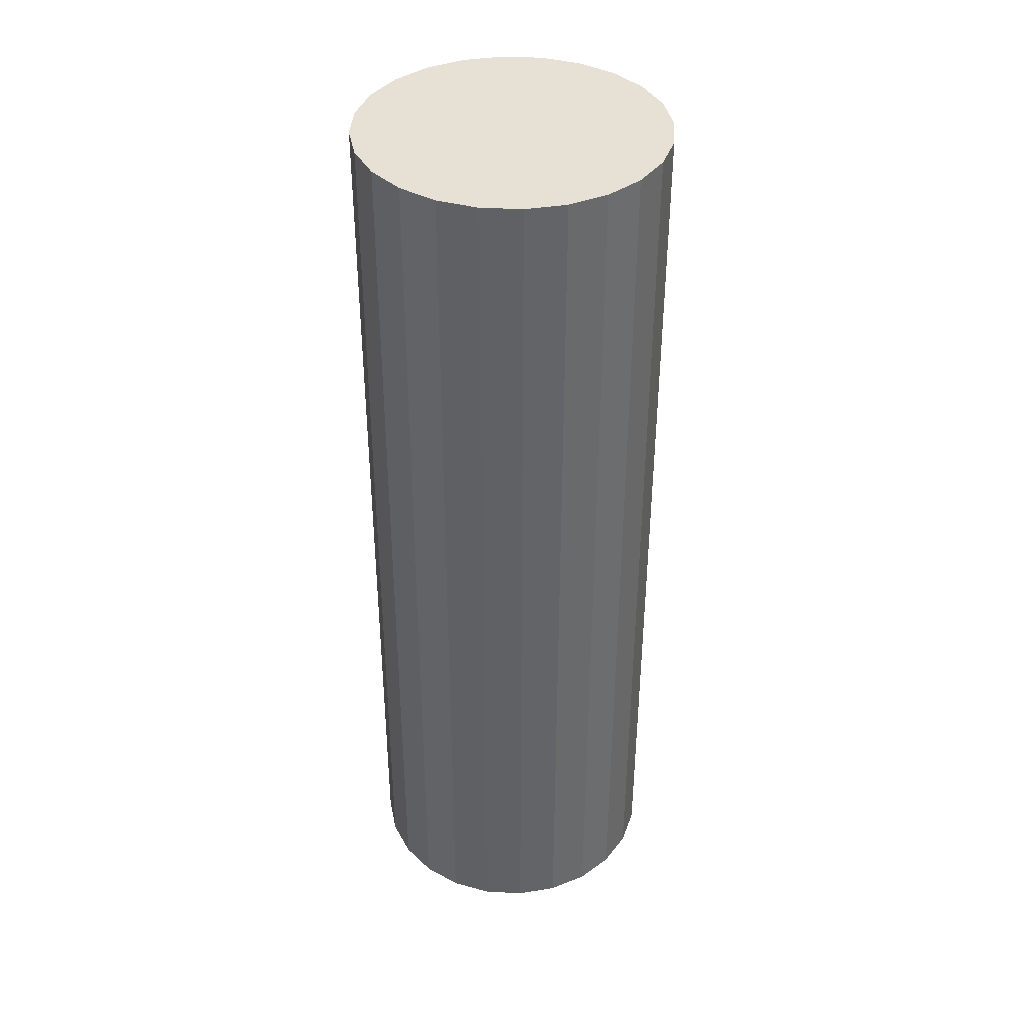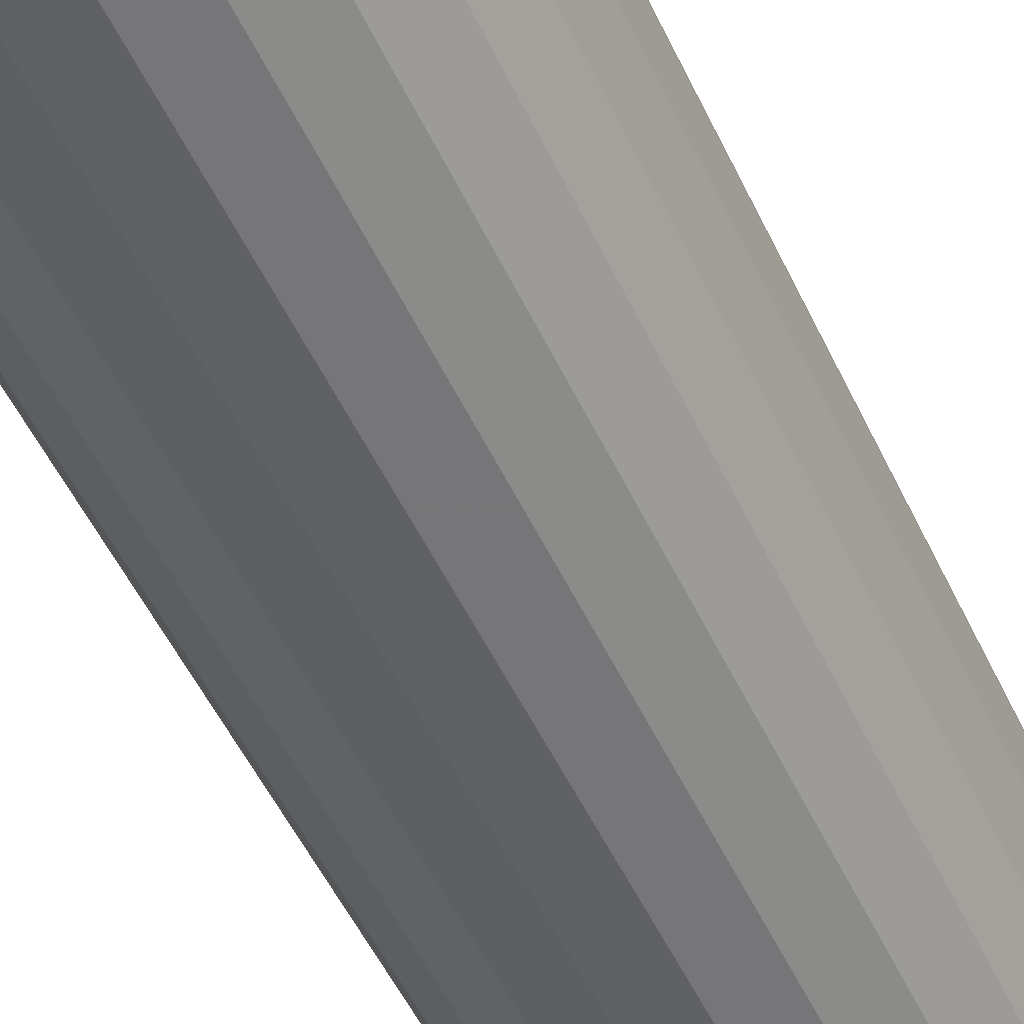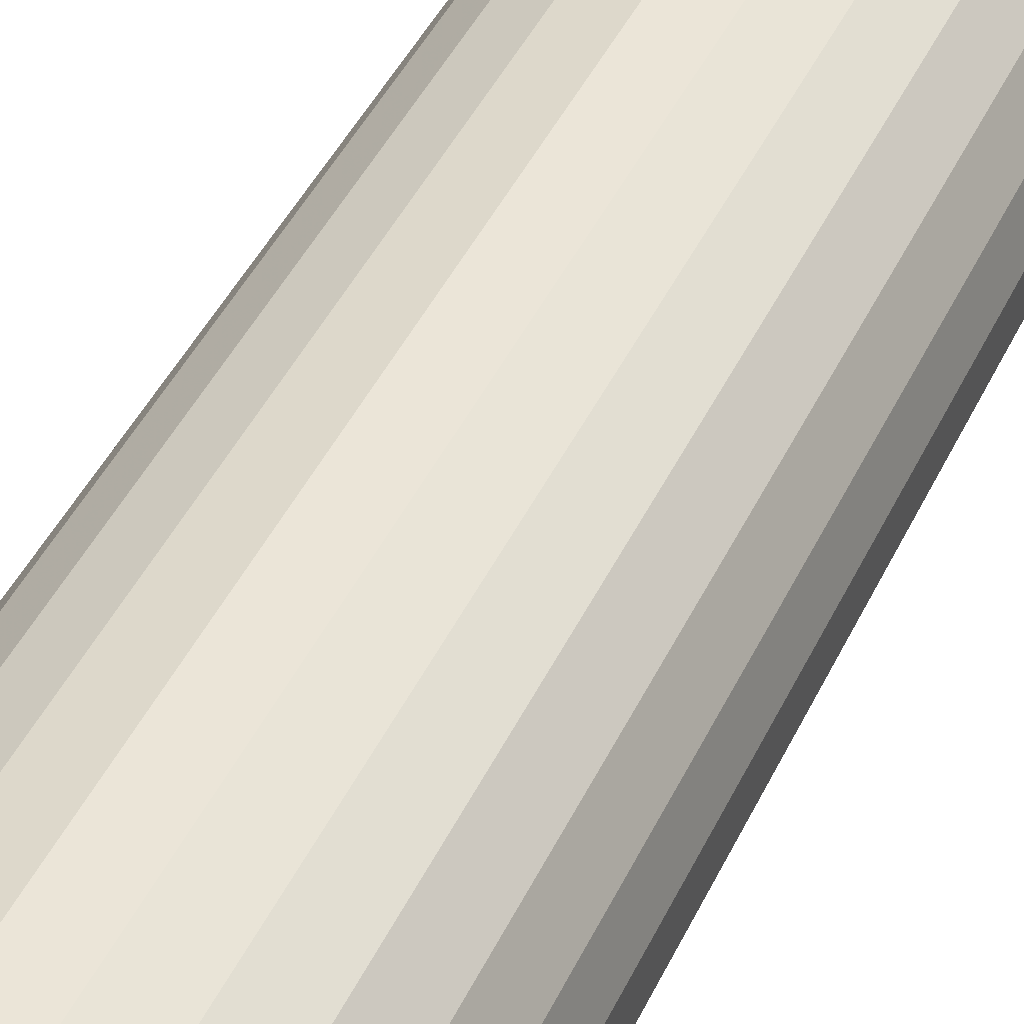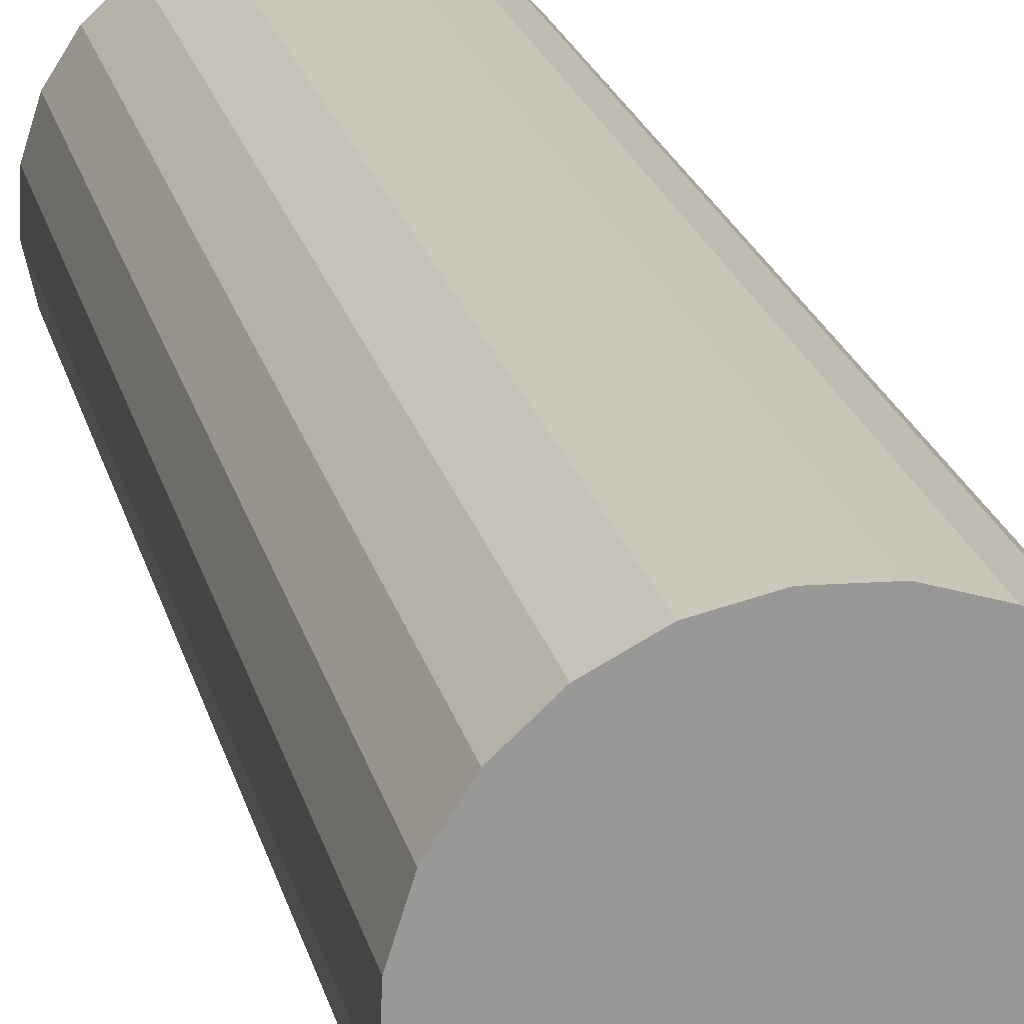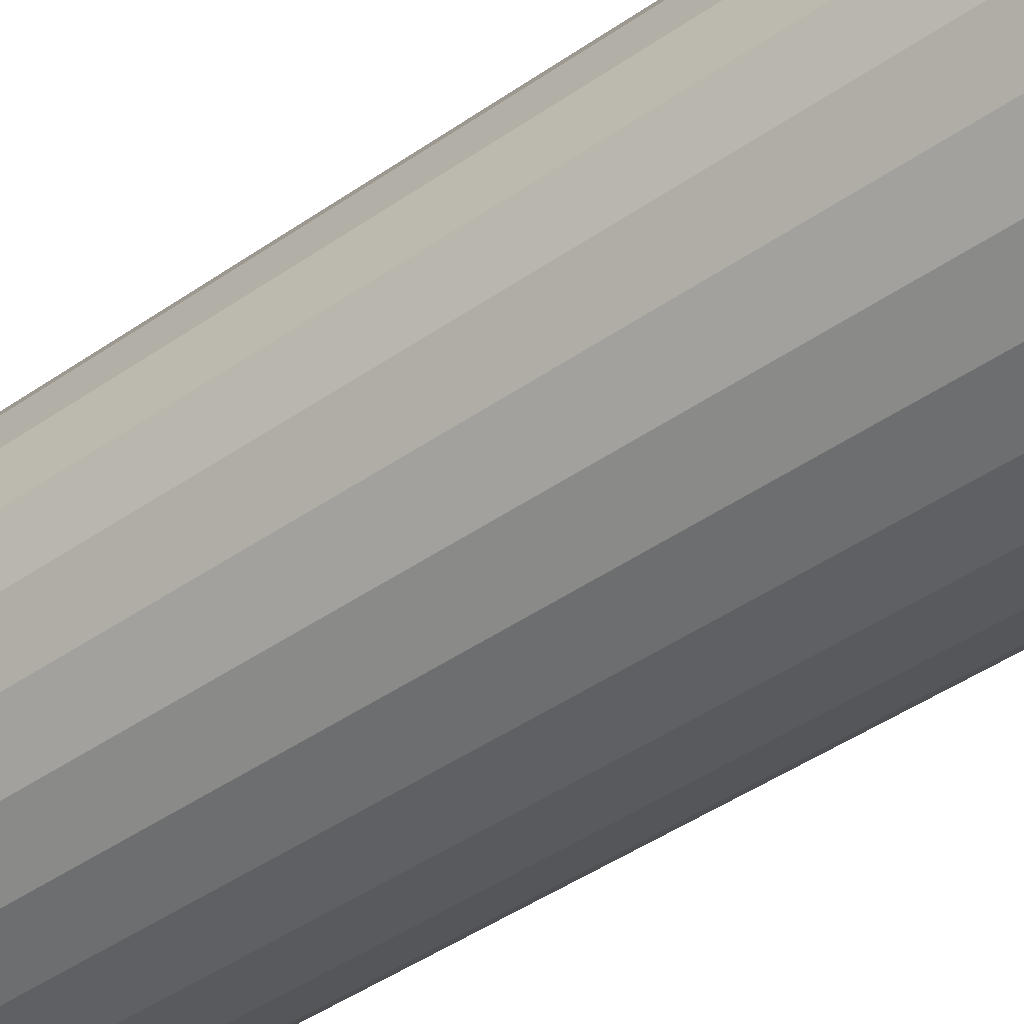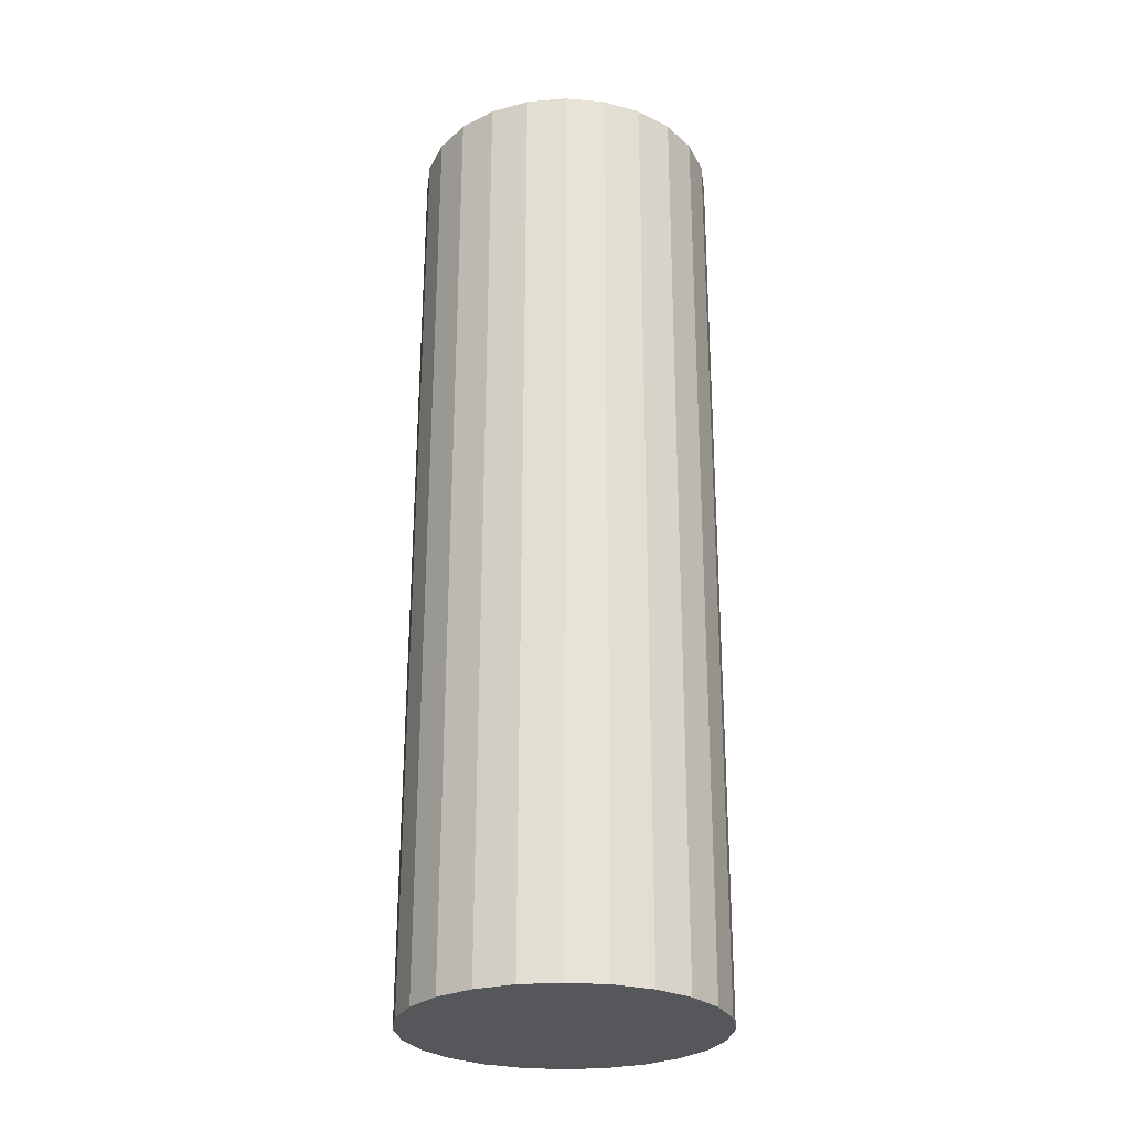
<metadata>
{"format":"obj","ext":"obj","renderer":"f3d","projection":"perspective","resolution":1024,"background":"white","views":[{"elev":39.0,"azim":-178.8,"up":"+Y"},{"elev":-51.4,"azim":-155.5,"up":"+Z"},{"elev":43.2,"azim":-156.1,"up":"+Z"},{"elev":21.1,"azim":167.1,"up":"+Z"},{"elev":-42.7,"azim":130.2,"up":"+Z"},{"elev":-27.1,"azim":35.1,"up":"+Y"}]}
</metadata>
<code>
v -0.1478 0.1359 -0.2866
v -0.1414 0.1359 -0.2965
v -0.1379 0.1358 -0.3077
v -0.1374 0.1358 -0.3195
v -0.1399 0.1358 -0.331
v -0.1454 0.1357 -0.3414
v -0.1533 0.1357 -0.35
v -0.1632 0.1357 -0.3563
v -0.1744 0.1356 -0.3599
v -0.1862 0.1356 -0.3604
v -0.1976 0.1356 -0.3578
v -0.208 0.1356 -0.3524
v -0.2167 0.1357 -0.3445
v -0.223 0.1357 -0.3346
v -0.2265 0.1357 -0.3234
v -0.2271 0.1358 -0.3116
v -0.2245 0.1358 -0.3002
v -0.2191 0.1359 -0.2898
v -0.2112 0.1359 -0.2811
v -0.2012 0.1359 -0.2748
v -0.19 0.1359 -0.2712
v -0.1783 0.1359 -0.2707
v -0.1668 0.1359 -0.2733
v -0.1564 0.1359 -0.2787
v -0.1668 0.1359 -0.2733
v -0.1783 0.1359 -0.2707
v -0.1781 -0.138 -0.2698
v -0.1667 -0.138 -0.2723
v -0.19 0.1359 -0.2712
v -0.1899 -0.138 -0.2703
v -0.2012 0.1359 -0.2748
v -0.2011 -0.1381 -0.2738
v -0.2012 0.1359 -0.2748
v -0.2112 0.1359 -0.2811
v -0.211 -0.1381 -0.2801
v -0.2011 -0.1381 -0.2738
v -0.2191 0.1359 -0.2898
v -0.2189 -0.1381 -0.2888
v -0.2245 0.1358 -0.3002
v -0.2243 -0.1382 -0.2992
v -0.2271 0.1358 -0.3116
v -0.2269 -0.1382 -0.3107
v -0.2265 0.1357 -0.3234
v -0.2264 -0.1382 -0.3224
v -0.223 0.1357 -0.3346
v -0.2228 -0.1383 -0.3336
v -0.223 0.1357 -0.3346
v -0.2167 0.1357 -0.3445
v -0.2165 -0.1383 -0.3435
v -0.2228 -0.1383 -0.3336
v -0.208 0.1356 -0.3524
v -0.2079 -0.1383 -0.3515
v -0.1976 0.1356 -0.3578
v -0.1974 -0.1383 -0.3569
v -0.1862 0.1356 -0.3604
v -0.186 -0.1383 -0.3594
v -0.1744 0.1356 -0.3599
v -0.1742 -0.1383 -0.3589
v -0.1632 0.1357 -0.3563
v -0.163 -0.1383 -0.3554
v -0.1632 0.1357 -0.3563
v -0.1533 0.1357 -0.35
v -0.1531 -0.1383 -0.3491
v -0.163 -0.1383 -0.3554
v -0.1454 0.1357 -0.3414
v -0.1452 -0.1383 -0.3404
v -0.1399 0.1358 -0.331
v -0.1398 -0.1382 -0.33
v -0.1374 0.1358 -0.3195
v -0.1372 -0.1382 -0.3185
v -0.1379 0.1358 -0.3077
v -0.1377 -0.1381 -0.3068
v -0.1414 0.1359 -0.2965
v -0.1413 -0.1381 -0.2956
v -0.1414 0.1359 -0.2965
v -0.1478 0.1359 -0.2866
v -0.1476 -0.1381 -0.2857
v -0.1413 -0.1381 -0.2956
v -0.1564 0.1359 -0.2787
v -0.1562 -0.138 -0.2777
v -0.1667 -0.138 -0.2723
v -0.1781 -0.138 -0.2698
v -0.1899 -0.138 -0.2703
v -0.2011 -0.1381 -0.2738
v -0.211 -0.1381 -0.2801
v -0.2189 -0.1381 -0.2888
v -0.2243 -0.1382 -0.2992
v -0.2269 -0.1382 -0.3107
v -0.2264 -0.1382 -0.3224
v -0.2228 -0.1383 -0.3336
v -0.2165 -0.1383 -0.3435
v -0.2079 -0.1383 -0.3515
v -0.1974 -0.1383 -0.3569
v -0.186 -0.1383 -0.3594
v -0.1742 -0.1383 -0.3589
v -0.163 -0.1383 -0.3554
v -0.1531 -0.1383 -0.3491
v -0.1452 -0.1383 -0.3404
v -0.1398 -0.1382 -0.33
v -0.1372 -0.1382 -0.3185
v -0.1377 -0.1381 -0.3068
v -0.1413 -0.1381 -0.2956
v -0.1476 -0.1381 -0.2857
v -0.1562 -0.138 -0.2777
f 1 2 3
f 3 4 5
f 5 6 7
f 3 5 7
f 7 8 9
f 9 10 11
f 7 9 11
f 11 12 13
f 13 14 15
f 11 13 15
f 7 11 15
f 15 16 17
f 17 18 19
f 15 17 19
f 19 20 21
f 21 22 23
f 19 21 23
f 15 19 23
f 7 15 23
f 3 7 23
f 1 3 23
f 24 1 23
f 25 26 27
f 27 28 25
f 26 29 30
f 30 27 26
f 29 31 32
f 32 30 29
f 33 34 35
f 35 36 33
f 34 37 38
f 38 35 34
f 37 39 40
f 40 38 37
f 39 41 42
f 42 40 39
f 41 43 44
f 44 42 41
f 43 45 46
f 46 44 43
f 47 48 49
f 49 50 47
f 48 51 52
f 52 49 48
f 51 53 54
f 54 52 51
f 53 55 56
f 56 54 53
f 55 57 58
f 58 56 55
f 57 59 60
f 60 58 57
f 61 62 63
f 63 64 61
f 62 65 66
f 66 63 62
f 65 67 68
f 68 66 65
f 67 69 70
f 70 68 67
f 69 71 72
f 72 70 69
f 71 73 74
f 74 72 71
f 75 76 77
f 77 78 75
f 76 79 80
f 80 77 76
f 79 25 28
f 28 80 79
f 81 82 83
f 83 84 85
f 85 86 87
f 83 85 87
f 87 88 89
f 89 90 91
f 87 89 91
f 91 92 93
f 93 94 95
f 91 93 95
f 87 91 95
f 95 96 97
f 97 98 99
f 95 97 99
f 99 100 101
f 101 102 103
f 99 101 103
f 95 99 103
f 87 95 103
f 83 87 103
f 81 83 103
f 104 81 103

</code>
